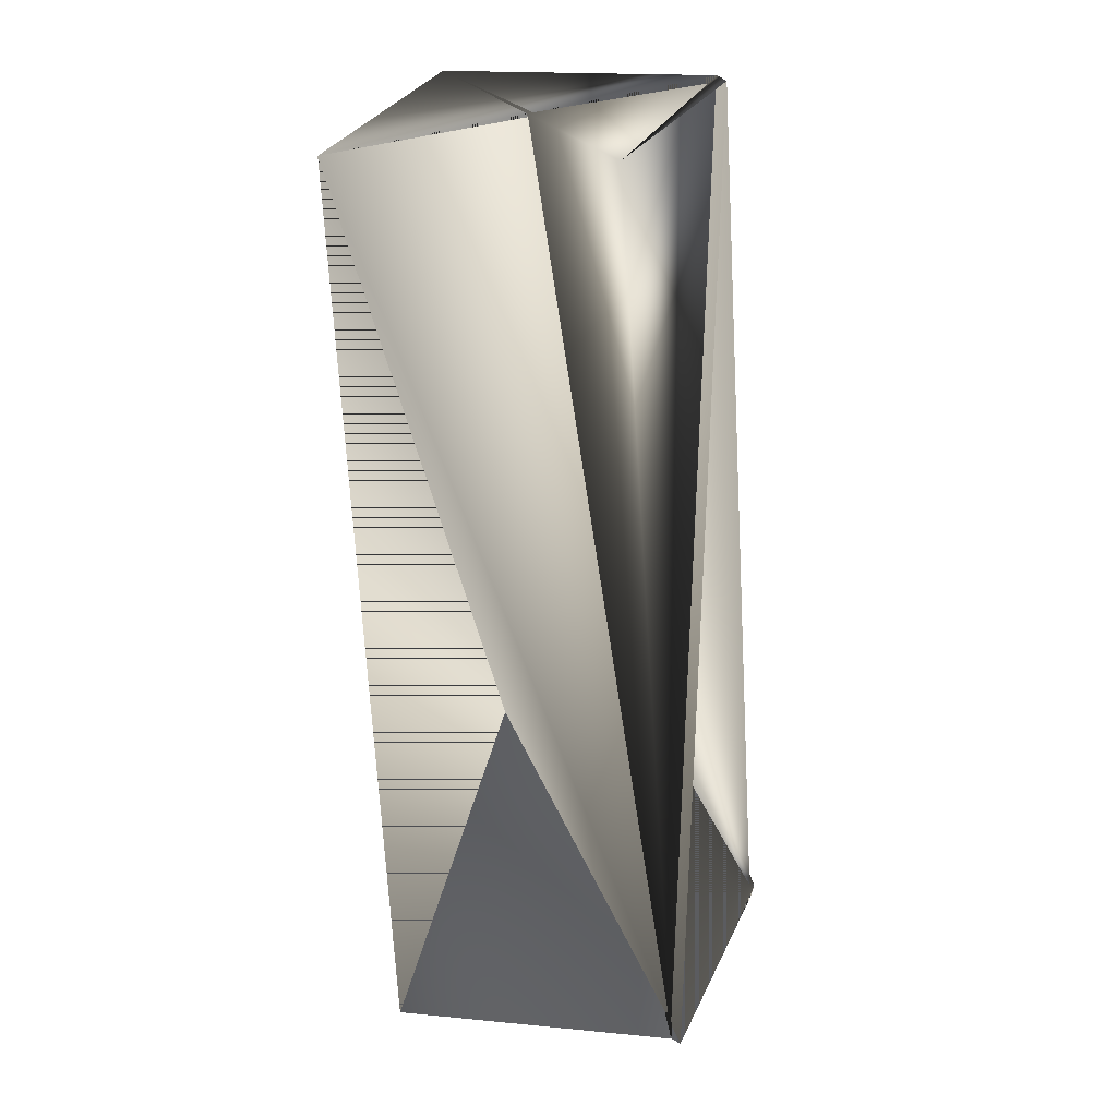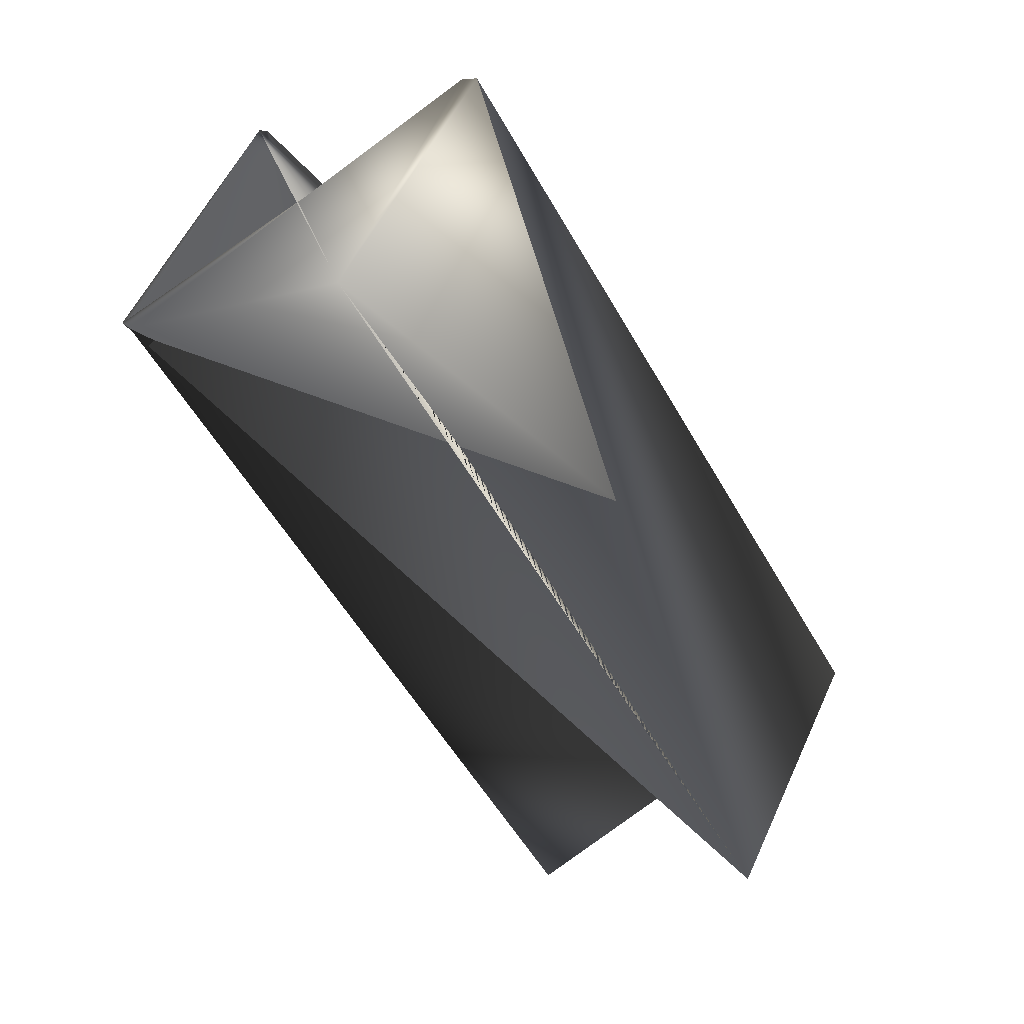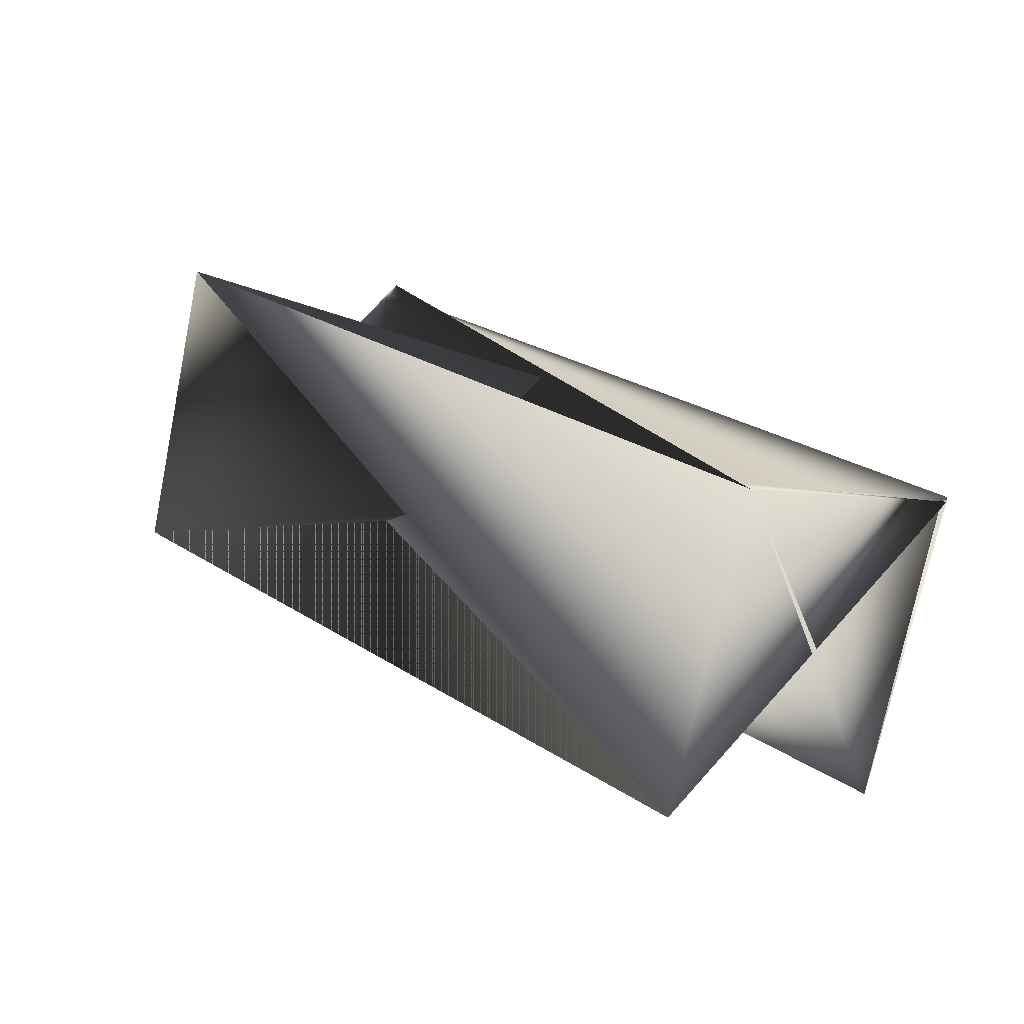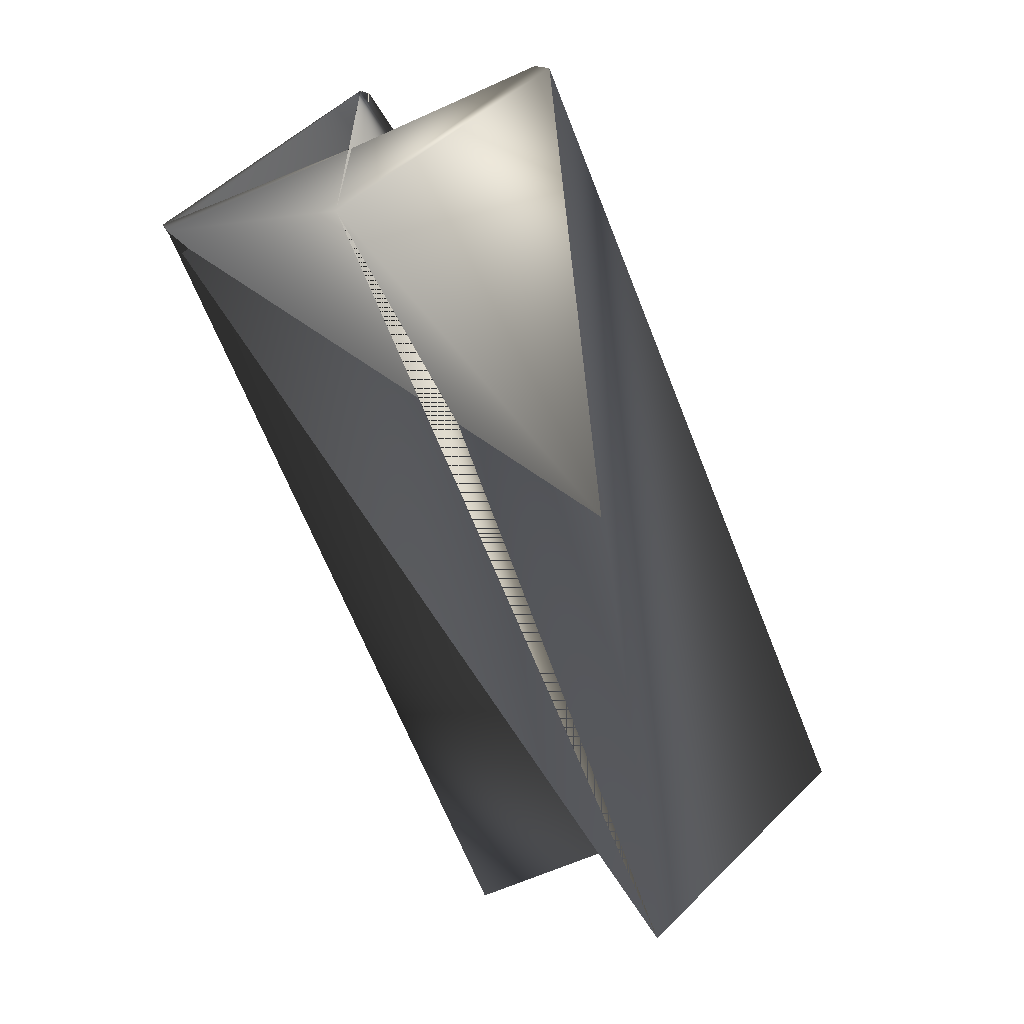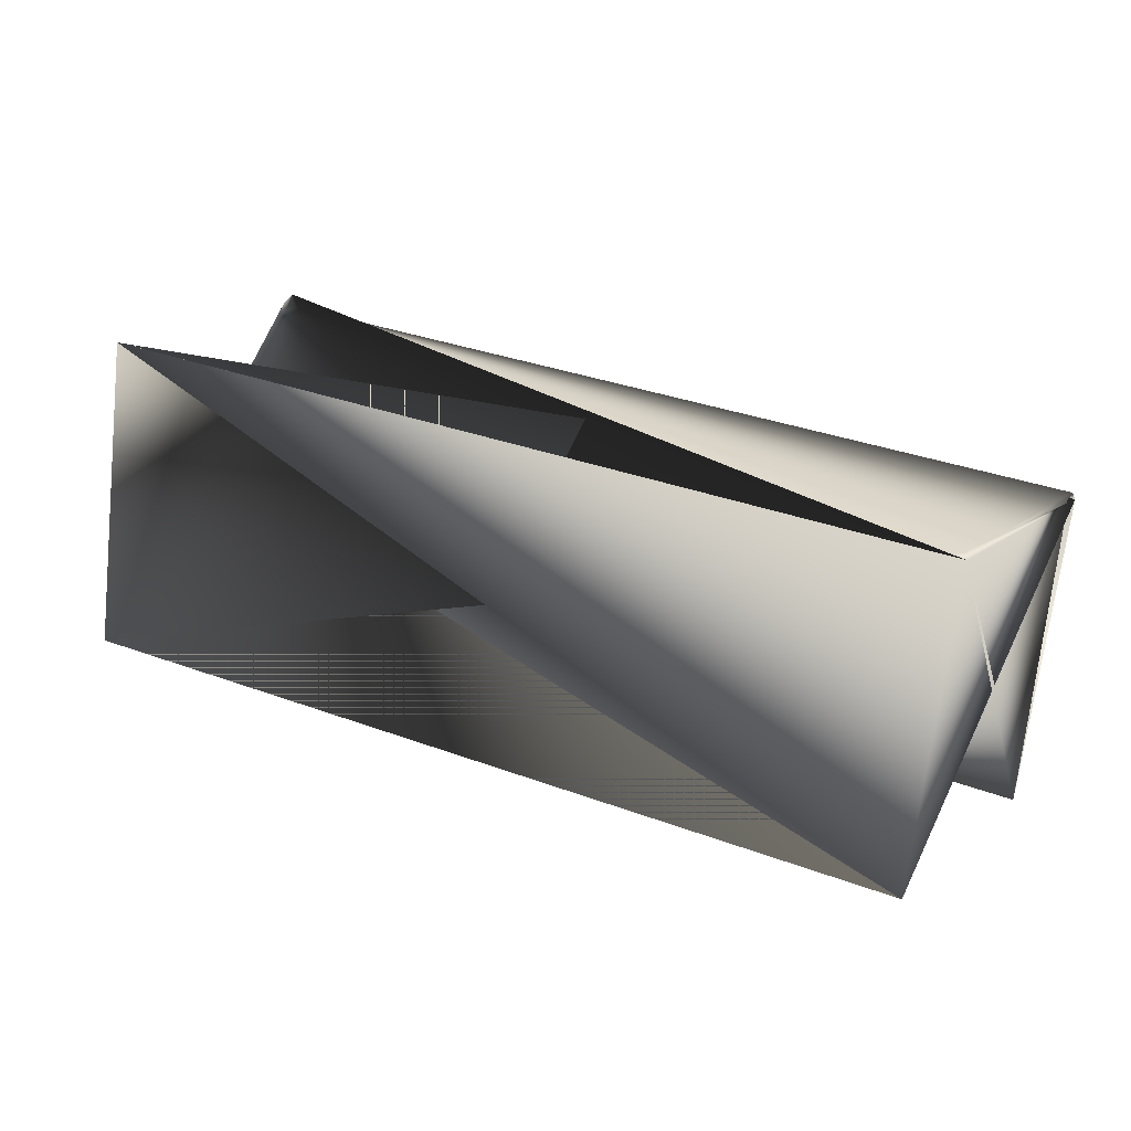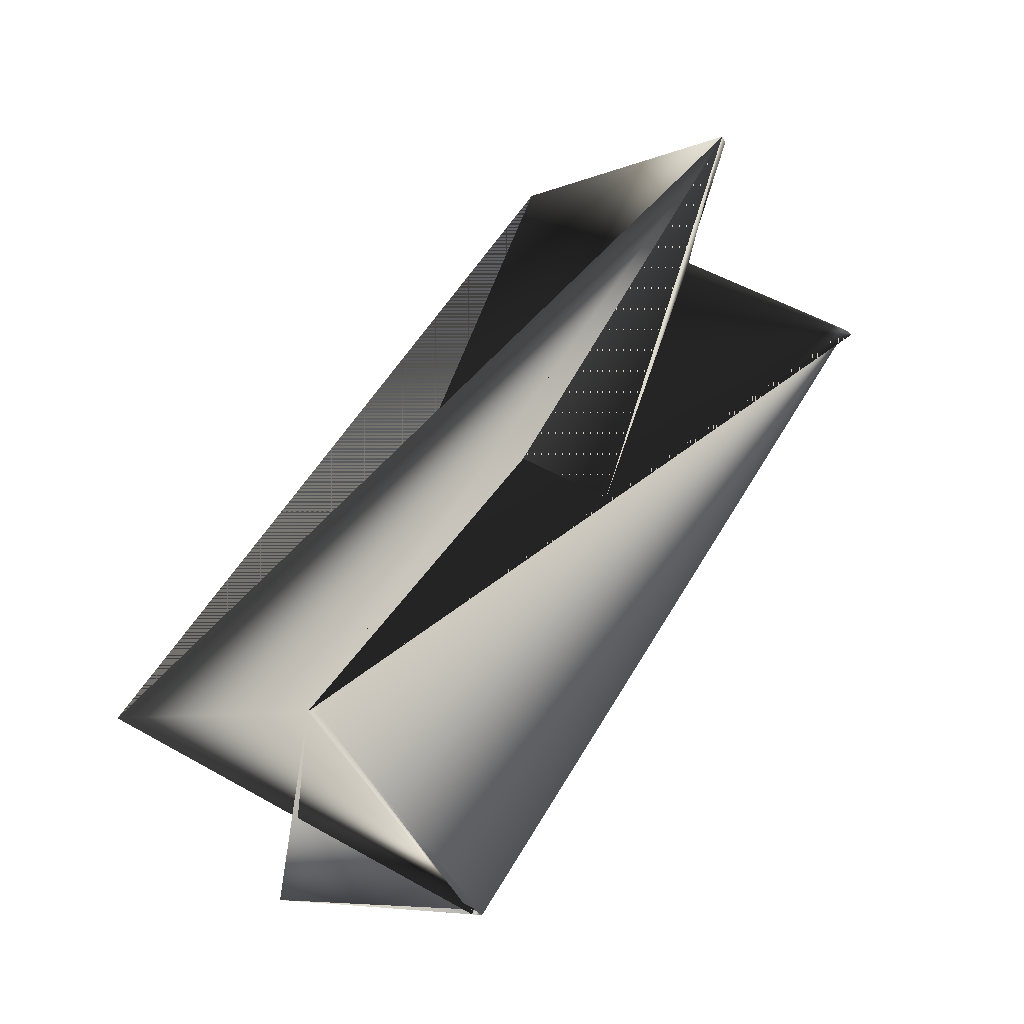
<metadata>
{"format":"obj","ext":"obj","renderer":"f3d","projection":"perspective","resolution":1024,"background":"white","views":[{"elev":-64.3,"azim":-31.5,"up":"+Z"},{"elev":57.9,"azim":-140.5,"up":"+Y"},{"elev":26.7,"azim":-74.8,"up":"+Z"},{"elev":53.2,"azim":-123.5,"up":"+Y"},{"elev":36.0,"azim":-95.0,"up":"+Z"},{"elev":-18.5,"azim":-27.1,"up":"+Y"}]}
</metadata>
<code>
v -0.1094 -0.3078 0.529
v -0.1094 -0.3048 0.5258
v -0.3303 -0.4789 0.5709
v -0.1353 -0.2962 0.4383
v -0.3562 -0.4643 0.4801
v -0.2038 -0.2458 0.4639
v -0.1386 -0.2962 0.4383
v -0.1778 -0.2574 0.5547
v -0.2651 -0.5263 0.542
v -0.327 -0.4789 0.5709
v -0.2618 -0.5263 0.542
v -0.1746 -0.2574 0.5514
v -0.291 -0.5117 0.4545
f 1 2 3
f 1 4 3
f 1 3 2
f 1 3 4
f 2 4 3
f 2 5 3
f 2 6 5
f 2 3 6
f 2 3 4
f 4 2 7
f 4 7 3
f 4 3 2
f 4 8 7
f 4 9 8
f 4 7 3
f 4 5 9
f 10 2 6
f 10 11 2
f 10 6 3
f 10 9 5
f 10 5 11
f 10 3 9
f 8 3 4
f 8 12 7
f 8 4 5
f 8 6 12
f 8 7 3
f 8 5 3
f 8 3 6
f 8 9 5
f 8 9 7
f 8 5 9
f 5 2 11
f 5 11 3
f 5 6 2
f 3 2 11
f 3 11 4
f 3 7 2
f 3 7 13
f 12 6 7
f 13 11 3
f 13 9 11
f 13 7 9
f 2 3 11
f 11 9 4
f 11 4 3
f 11 5 4
f 4 9 5
f 6 3 7
f 9 3 5

</code>
